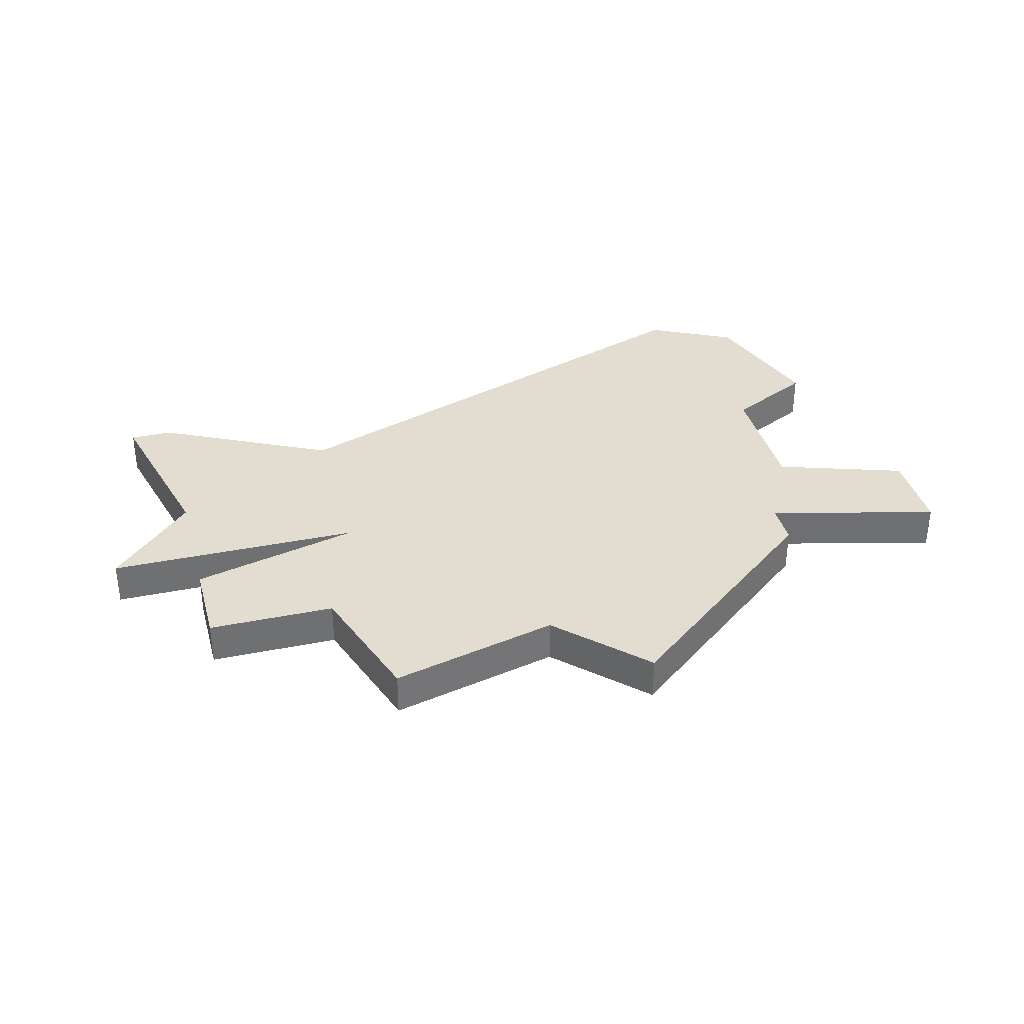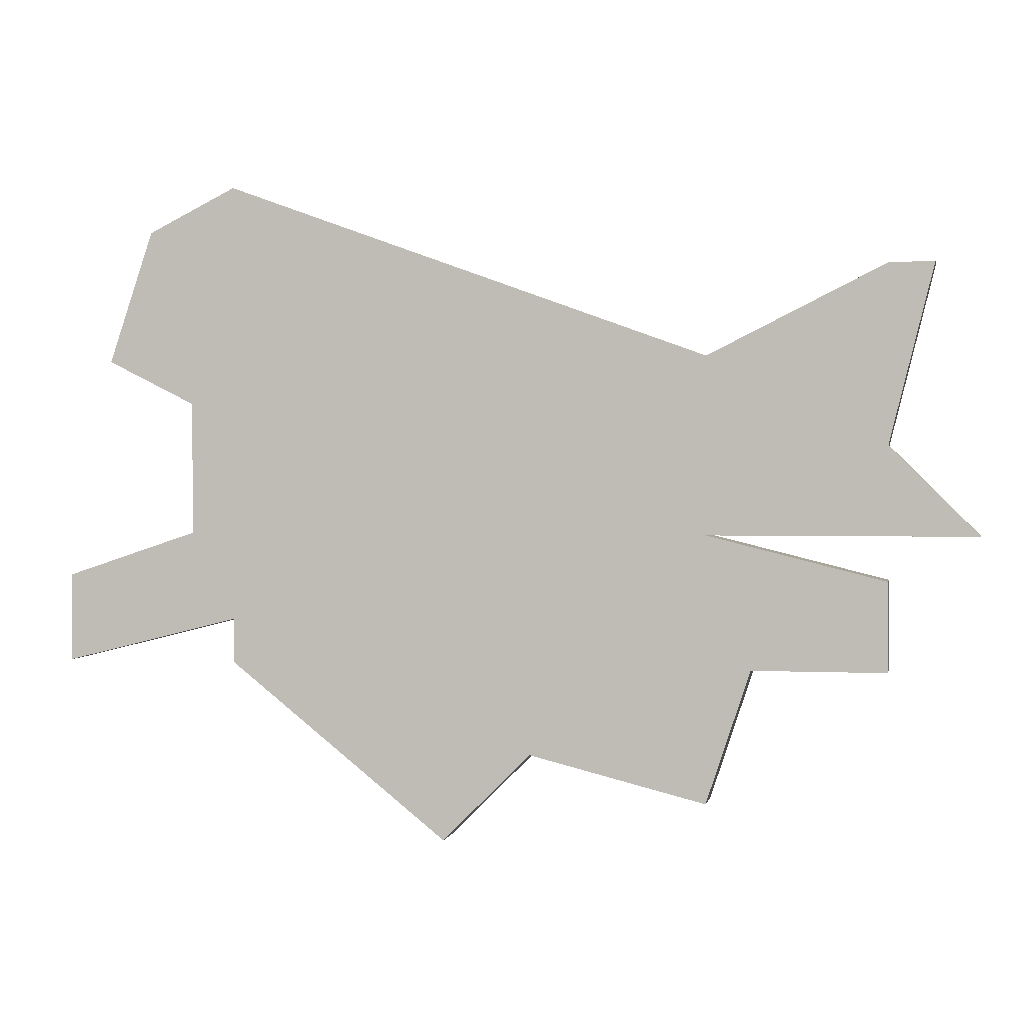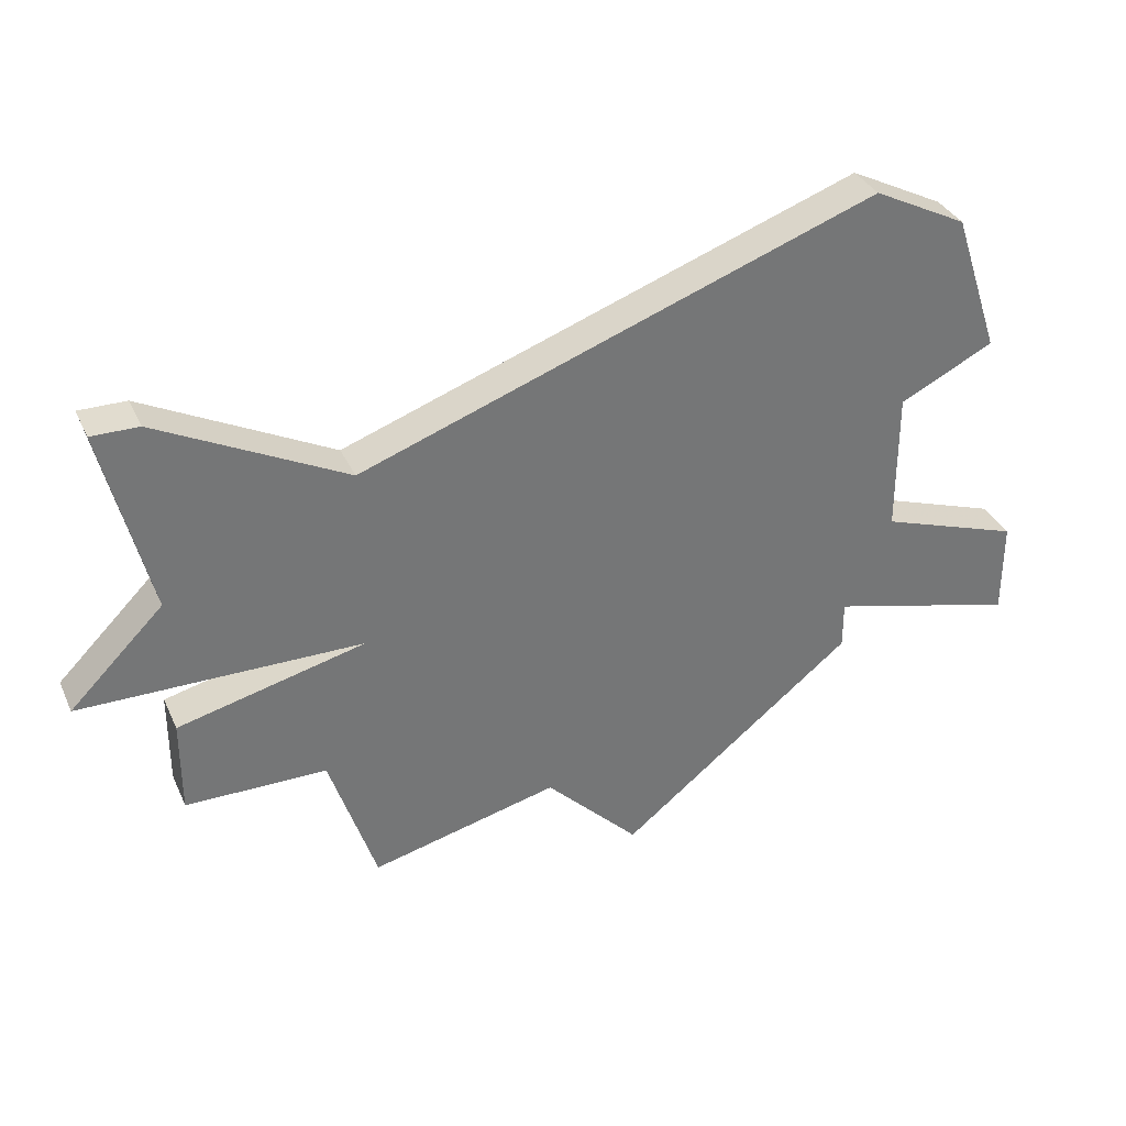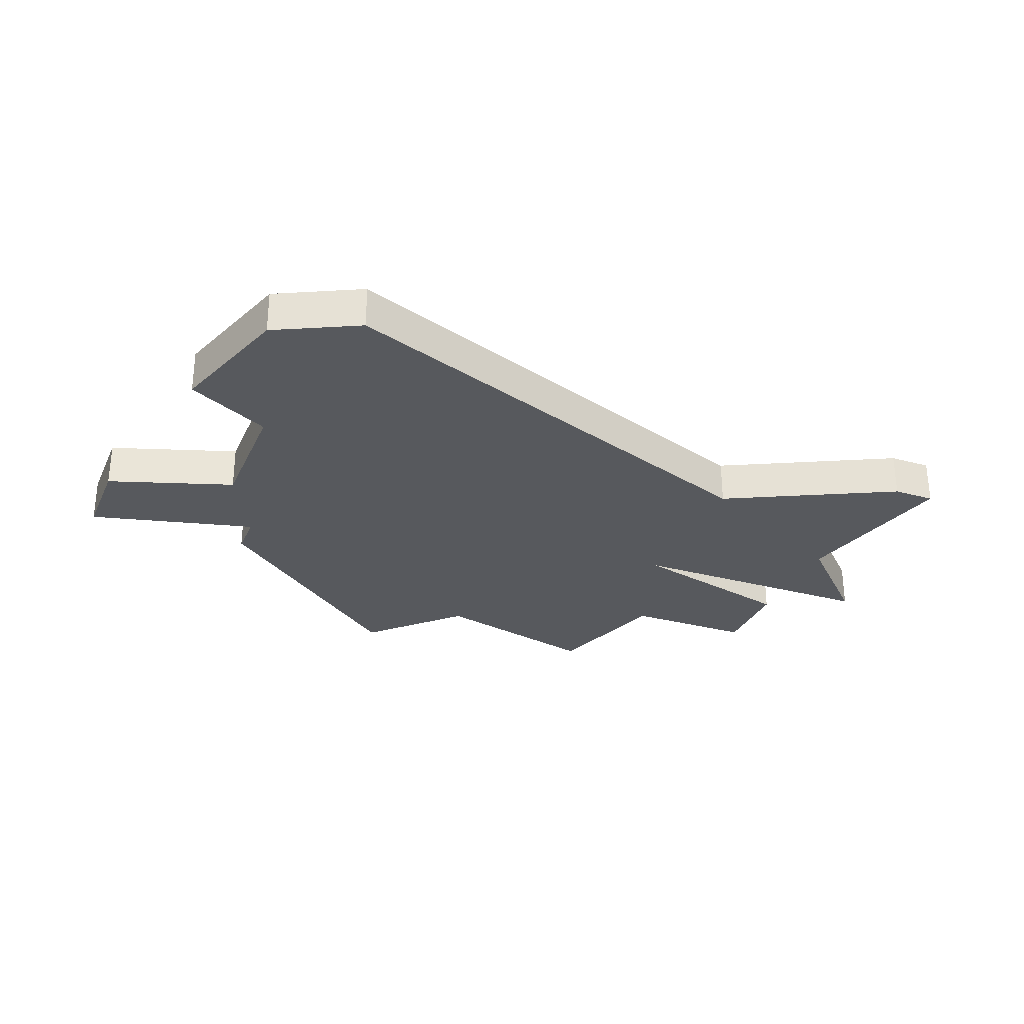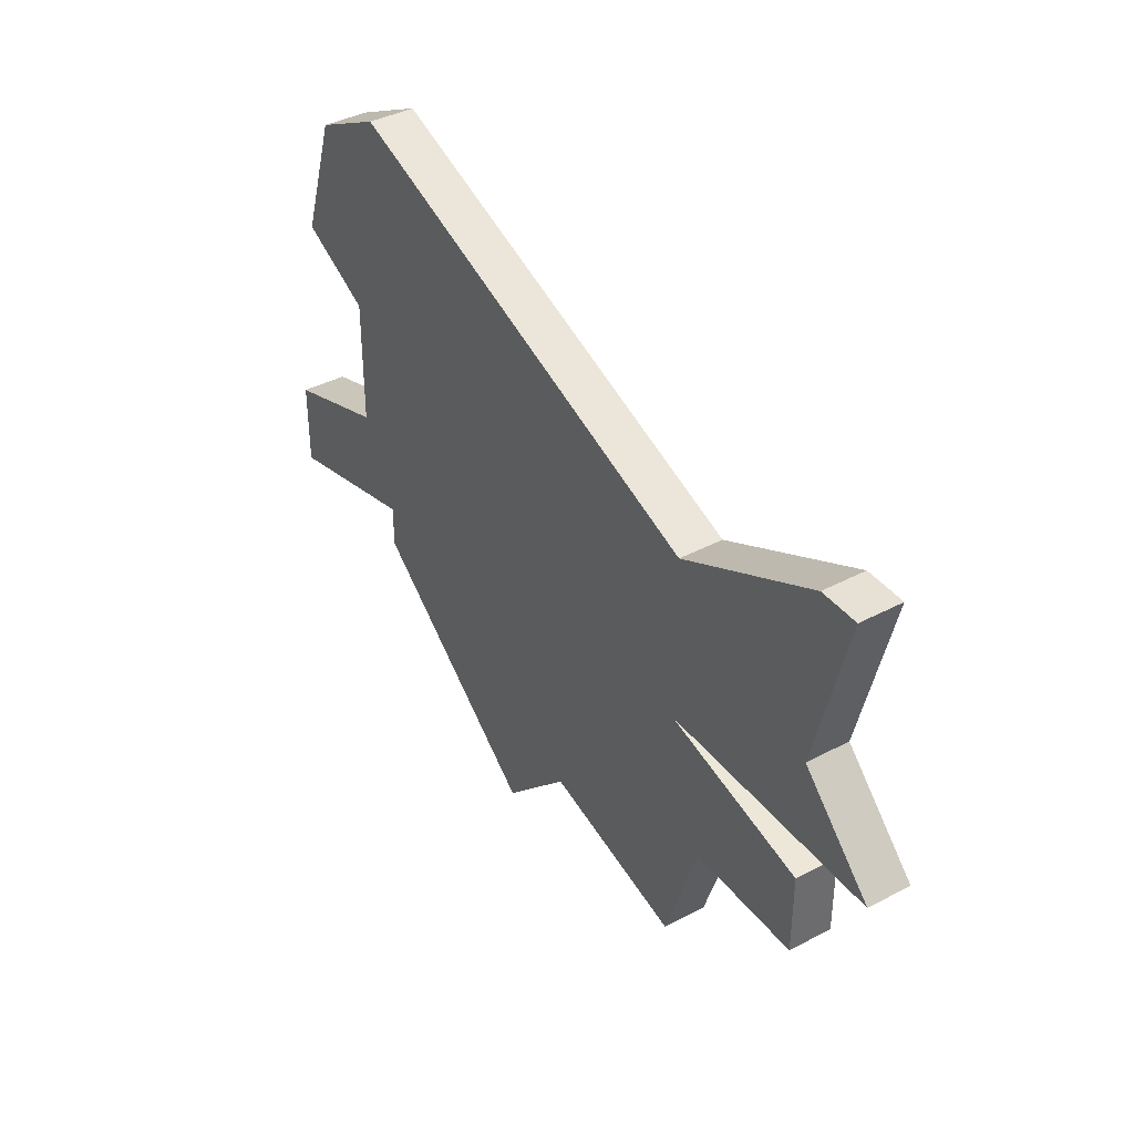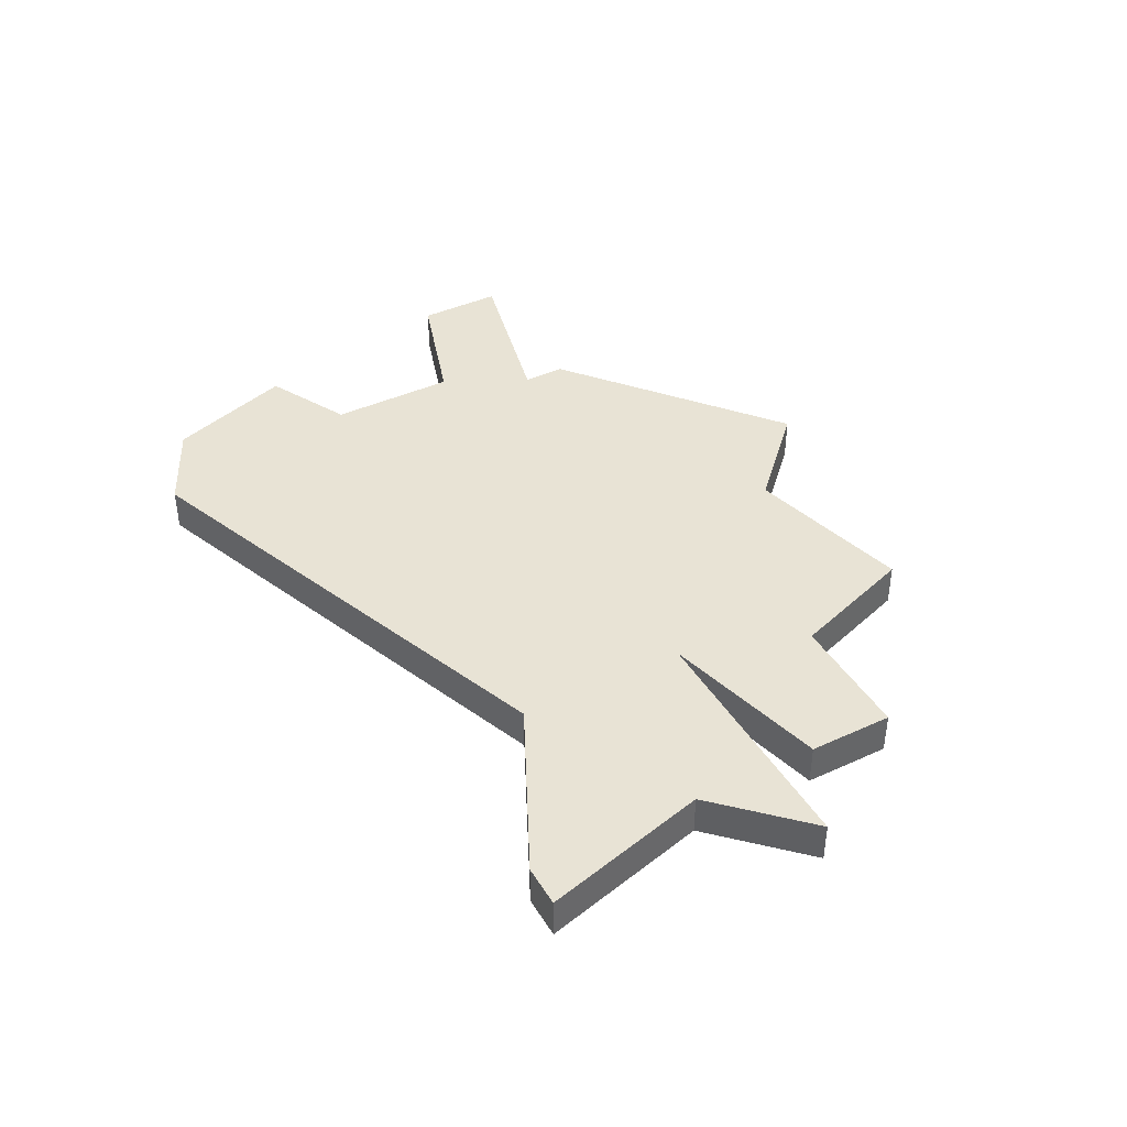
<metadata>
{"format":"obj","ext":"obj","renderer":"f3d","projection":"perspective","resolution":1024,"background":"white","views":[{"elev":35.4,"azim":-14.8,"up":"+Z"},{"elev":0.9,"azim":-168.7,"up":"+Y"},{"elev":34.3,"azim":-21.9,"up":"+Y"},{"elev":-29.4,"azim":158.3,"up":"+Z"},{"elev":39.3,"azim":-123.5,"up":"+Y"},{"elev":41.2,"azim":-119.0,"up":"+Z"}]}
</metadata>
<code>
v 2759 -455 0
v 2758 -455 0
v 2759 -459 0
v 2757 -461 0
v 2763 -461 0
v 2759 -462 0
v 2759 -464 0
v 2762 -464 0
v 2763 -467 0
v 2767 -466 0
v 2769 -468 0
v 2774 -464 0
v 2774 -463 0
v 2778 -464 0
v 2778 -462 0
v 2775 -461 0
v 2775 -458 0
v 2777 -457 0
v 2776 -454 0
v 2774 -453 0
v 2763 -457 0
v 2759 -455 1
v 2758 -455 1
v 2759 -459 1
v 2757 -461 1
v 2763 -461 1
v 2759 -462 1
v 2759 -464 1
v 2762 -464 1
v 2763 -467 1
v 2767 -466 1
v 2769 -468 1
v 2774 -464 1
v 2774 -463 1
v 2778 -464 1
v 2778 -462 1
v 2775 -461 1
v 2775 -458 1
v 2777 -457 1
v 2776 -454 1
v 2774 -453 1
v 2763 -457 1
f 2 1 21
f 5 4 3
f 7 6 5
f 10 9 8
f 12 11 10
f 15 14 13
f 19 18 17
f 21 20 19
f 3 2 21
f 8 7 5
f 12 10 8
f 16 15 13
f 21 19 17
f 5 3 21
f 12 8 5
f 17 16 13
f 5 21 17
f 13 12 5
f 5 17 13
f 42 22 23
f 24 25 26
f 26 27 28
f 29 30 31
f 31 32 33
f 34 35 36
f 38 39 40
f 40 41 42
f 42 23 24
f 26 28 29
f 29 31 33
f 34 36 37
f 38 40 42
f 42 24 26
f 26 29 33
f 34 37 38
f 38 42 26
f 26 33 34
f 34 38 26
f 23 22 2
f 2 22 1
f 24 23 3
f 3 23 2
f 25 24 4
f 4 24 3
f 26 25 5
f 5 25 4
f 27 26 6
f 6 26 5
f 28 27 7
f 7 27 6
f 29 28 8
f 8 28 7
f 30 29 9
f 9 29 8
f 31 30 10
f 10 30 9
f 32 31 11
f 11 31 10
f 33 32 12
f 12 32 11
f 34 33 13
f 13 33 12
f 35 34 14
f 14 34 13
f 36 35 15
f 15 35 14
f 37 36 16
f 16 36 15
f 38 37 17
f 17 37 16
f 39 38 18
f 18 38 17
f 40 39 19
f 19 39 18
f 41 40 20
f 20 40 19
f 22 42 1
f 1 42 21
f 42 41 21
f 21 41 20

</code>
